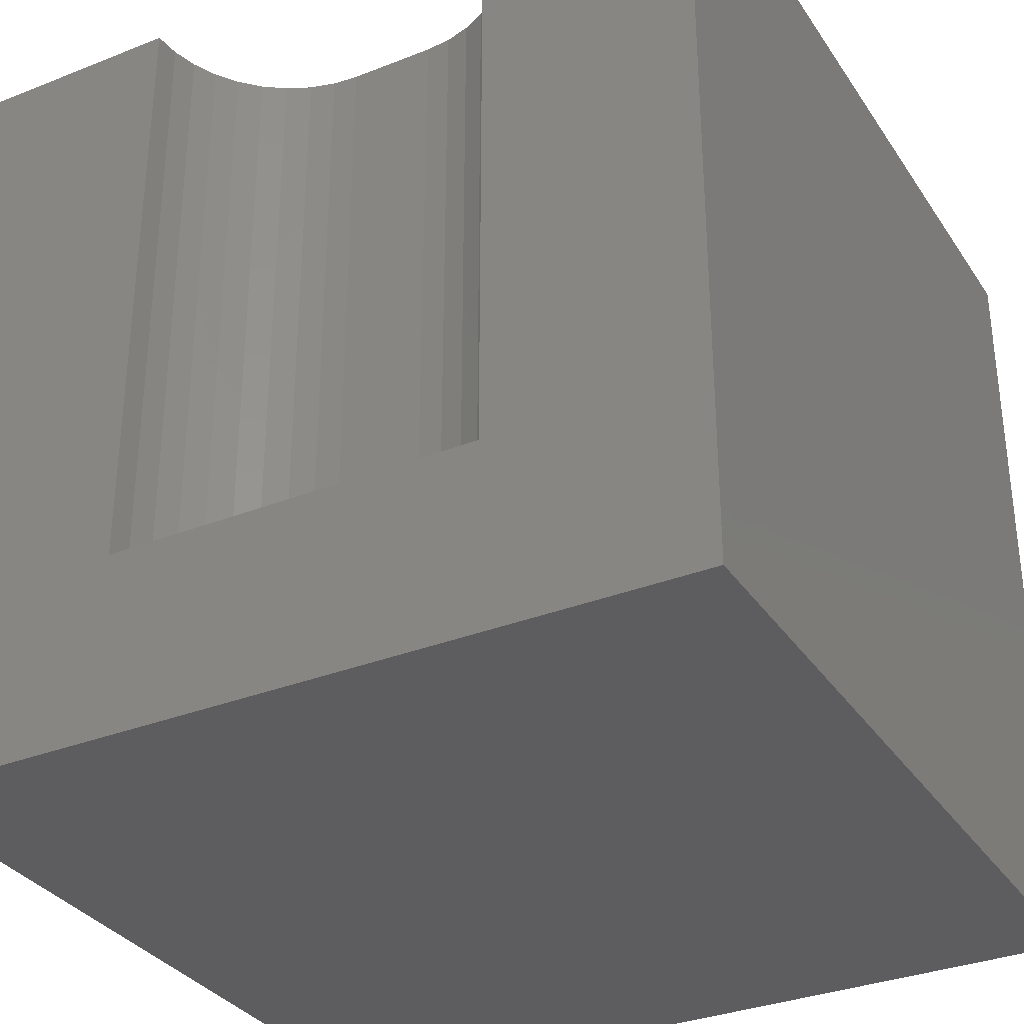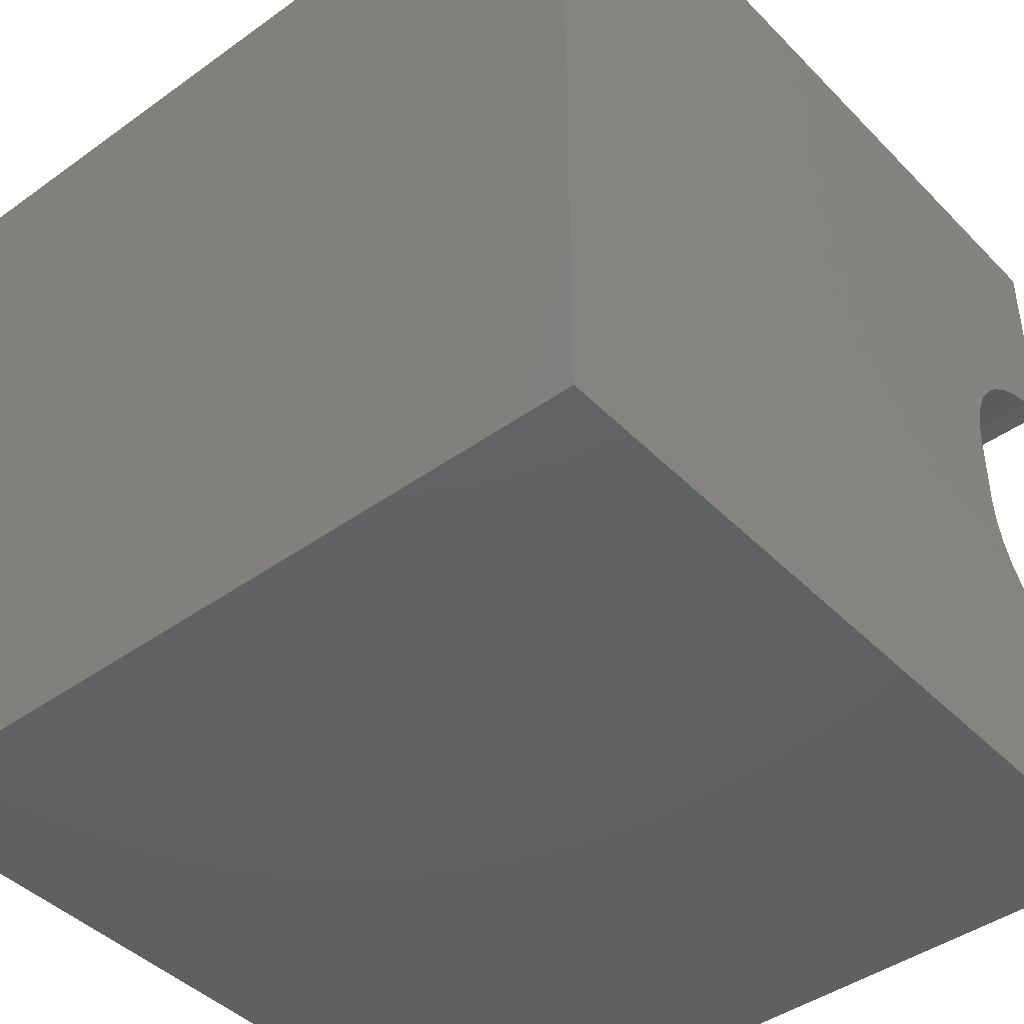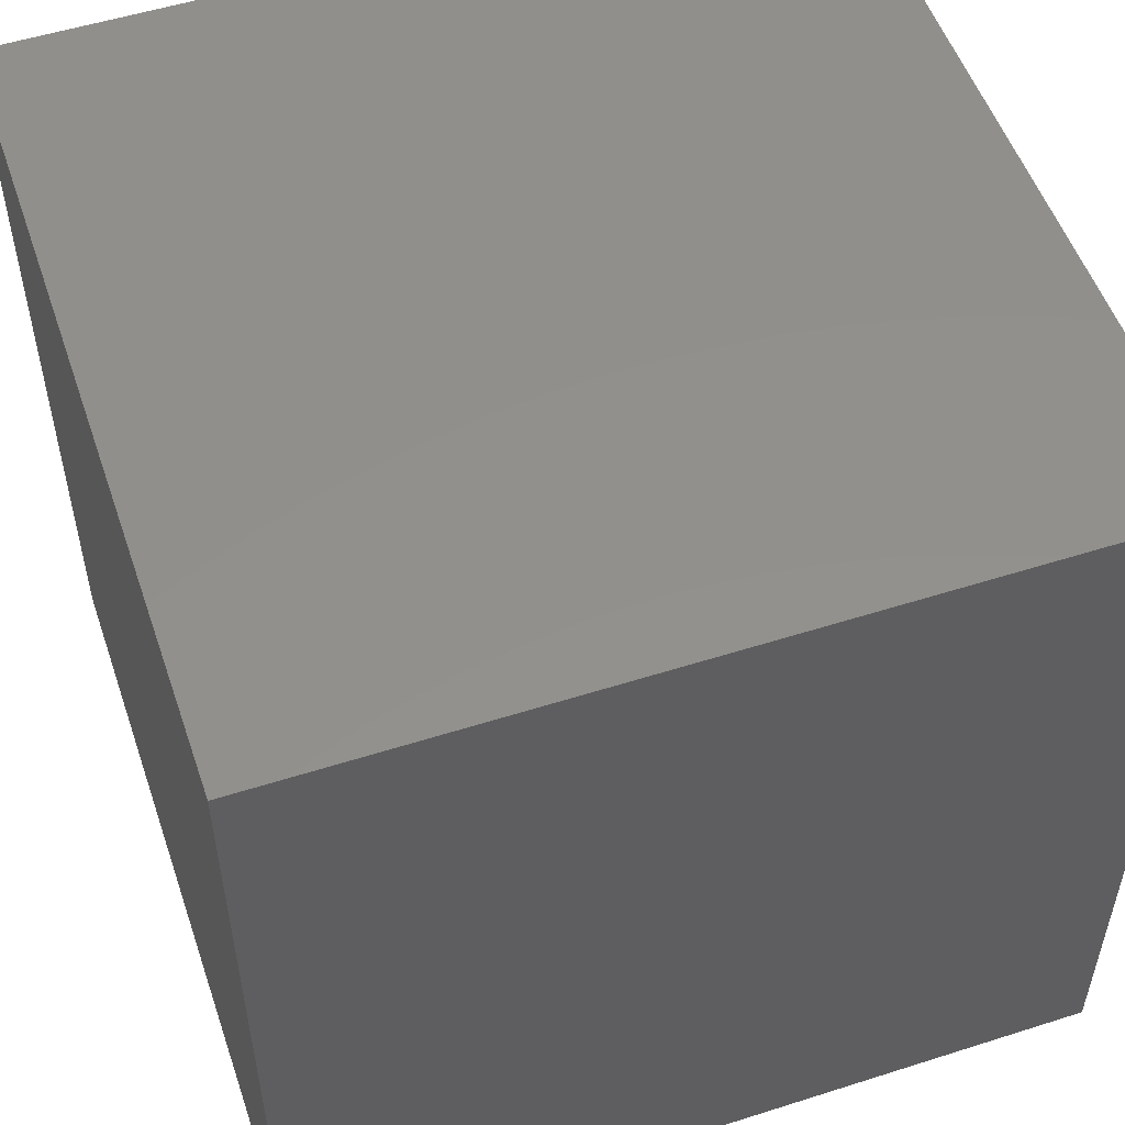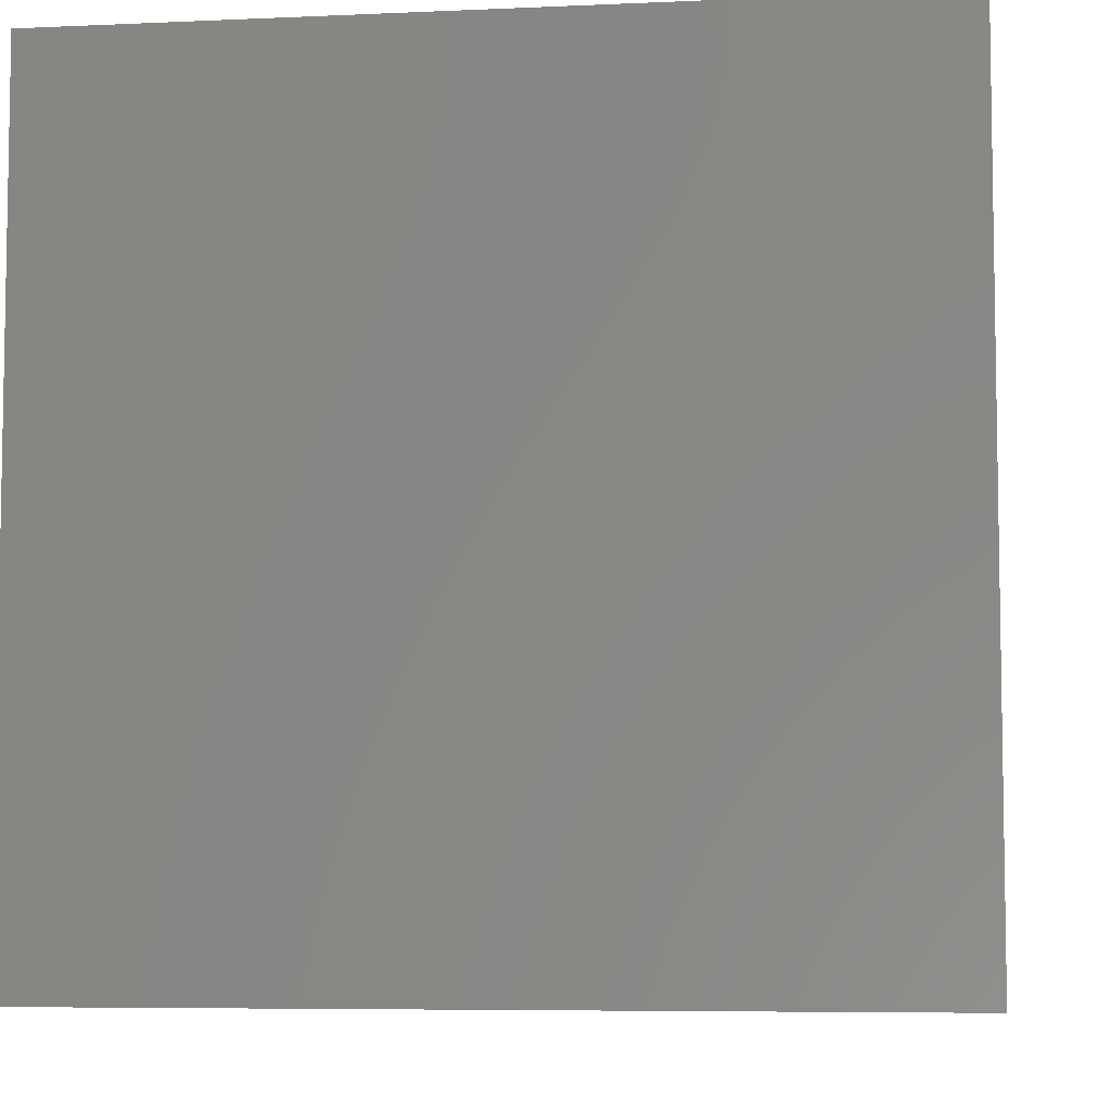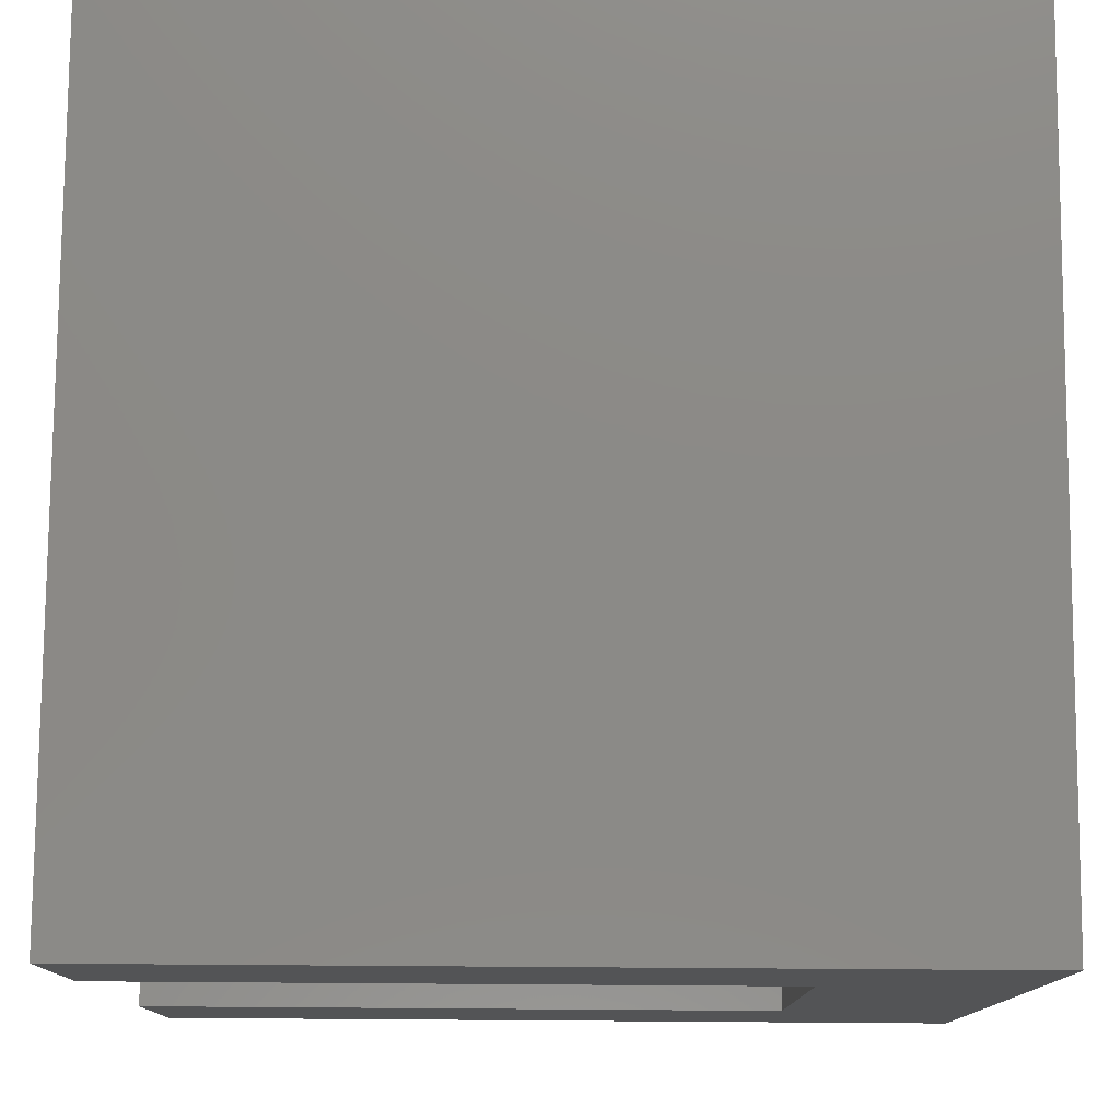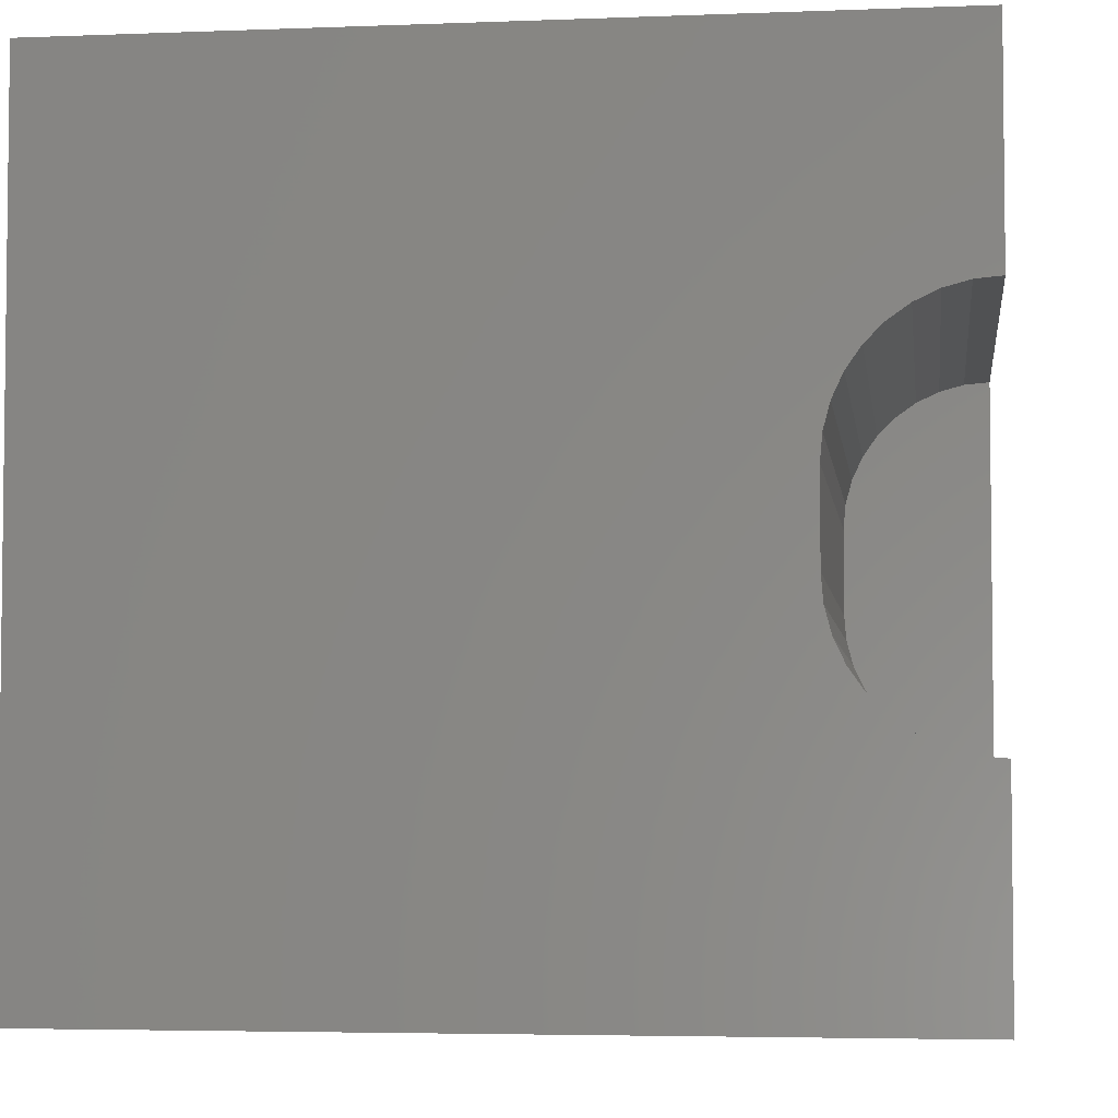
<metadata>
{"format":"stl","ext":"stl","renderer":"f3d","projection":"perspective","resolution":1024,"background":"white","views":[{"elev":-33.0,"azim":118.6,"up":"+Z"},{"elev":-43.3,"azim":-49.7,"up":"+Y"},{"elev":53.3,"azim":-108.8,"up":"+Y"},{"elev":-6.4,"azim":7.7,"up":"+Z"},{"elev":78.1,"azim":90.4,"up":"+Y"},{"elev":-4.3,"azim":7.3,"up":"+Y"}]}
</metadata>
<code>
# stl→obj: 48 verts, 92 faces
v 0 10 10
v 0 10 0
v 0 0 10
v 0 0 0
v 8.84 3.087 10
v 8.618 3.31 10
v 8.438 3.567 10
v 8.305 3.852 10
v 8.224 4.156 10
v 8.196 4.469 10
v 10 7.335 10
v 10 10 10
v 9.687 7.307 10
v 9.383 7.226 10
v 8.196 5.531 10
v 8.224 5.844 10
v 8.305 6.148 10
v 10 2.665 10
v 9.687 2.693 10
v 10 0 10
v 9.383 2.774 10
v 9.098 2.907 10
v 9.098 7.093 10
v 8.84 6.913 10
v 8.438 6.433 10
v 8.618 6.69 10
v 10 2.665 2.311
v 10 0 0
v 10 7.335 2.311
v 10 10 0
v 8.196 4.469 2.311
v 8.224 4.156 2.311
v 8.305 3.852 2.311
v 8.438 3.567 2.311
v 8.618 3.31 2.311
v 8.84 3.087 2.311
v 9.098 2.907 2.311
v 9.383 2.774 2.311
v 9.687 2.693 2.311
v 9.687 7.307 2.311
v 9.383 7.226 2.311
v 9.098 7.093 2.311
v 8.84 6.913 2.311
v 8.618 6.69 2.311
v 8.438 6.433 2.311
v 8.305 6.148 2.311
v 8.224 5.844 2.311
v 8.196 5.531 2.311
f 1 2 3
f 3 2 4
f 5 6 3
f 3 6 7
f 3 7 8
f 8 9 3
f 3 9 10
f 3 10 1
f 11 12 13
f 13 12 14
f 10 15 1
f 1 15 16
f 1 16 17
f 18 19 20
f 20 19 21
f 20 21 3
f 3 21 22
f 3 22 5
f 14 12 23
f 23 12 1
f 23 1 24
f 17 25 1
f 1 25 26
f 1 26 24
f 18 20 27
f 27 20 28
f 27 28 29
f 29 28 30
f 29 30 11
f 11 30 12
f 2 30 4
f 4 30 28
f 12 30 1
f 1 30 2
f 28 20 4
f 4 20 3
f 31 10 9
f 31 9 32
f 32 9 8
f 32 8 33
f 33 8 7
f 33 7 34
f 34 7 6
f 34 6 35
f 35 6 5
f 35 5 36
f 36 5 22
f 36 22 37
f 37 22 21
f 37 21 38
f 38 21 19
f 38 19 39
f 39 19 18
f 39 18 27
f 29 11 13
f 29 13 40
f 40 13 14
f 40 14 41
f 41 14 23
f 41 23 42
f 42 23 24
f 42 24 43
f 43 24 26
f 43 26 44
f 44 26 25
f 44 25 45
f 45 25 17
f 45 17 46
f 46 17 16
f 46 16 47
f 47 16 15
f 47 15 48
f 29 40 48
f 48 40 41
f 48 41 42
f 47 48 46
f 46 48 45
f 32 33 27
f 42 43 48
f 48 43 44
f 48 44 45
f 29 48 27
f 27 48 31
f 27 31 32
f 33 34 27
f 27 34 35
f 27 35 36
f 36 37 27
f 27 37 38
f 27 38 39
f 31 48 10
f 10 48 15

</code>
